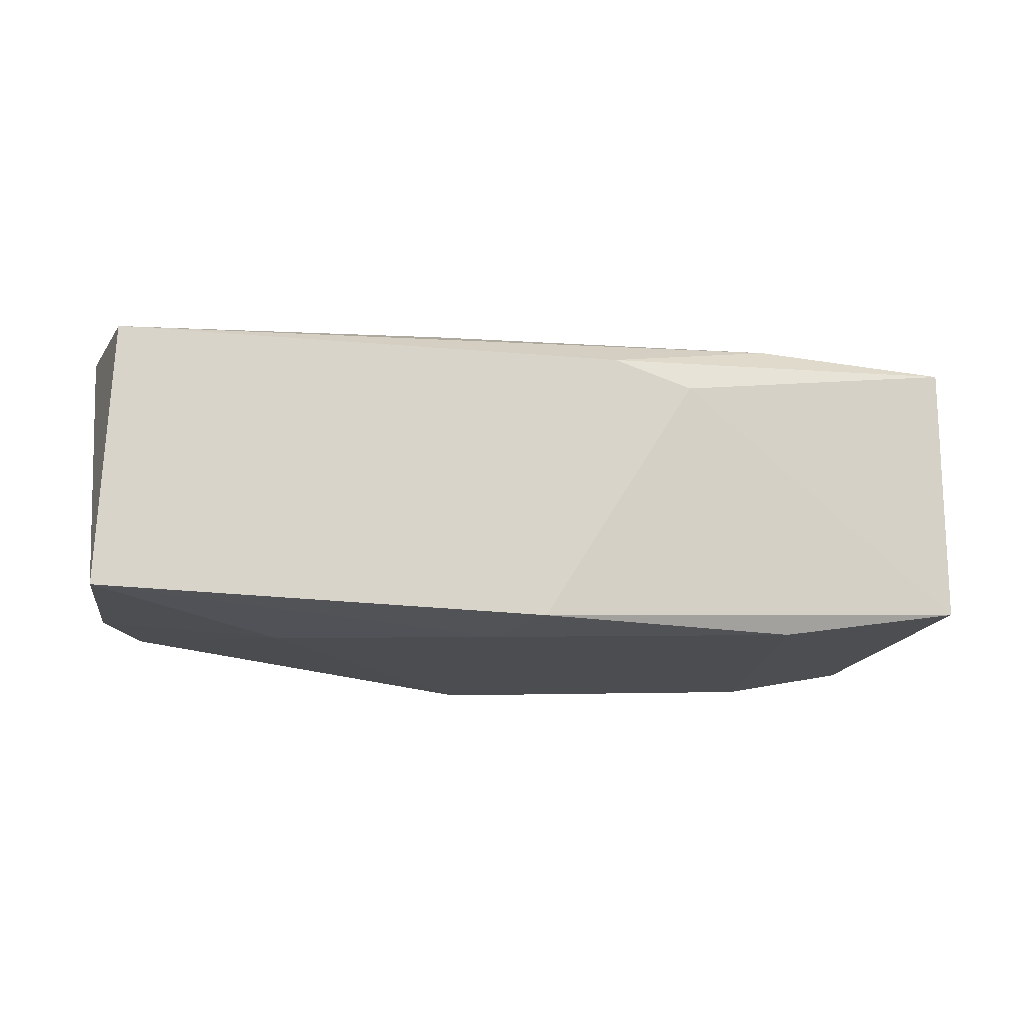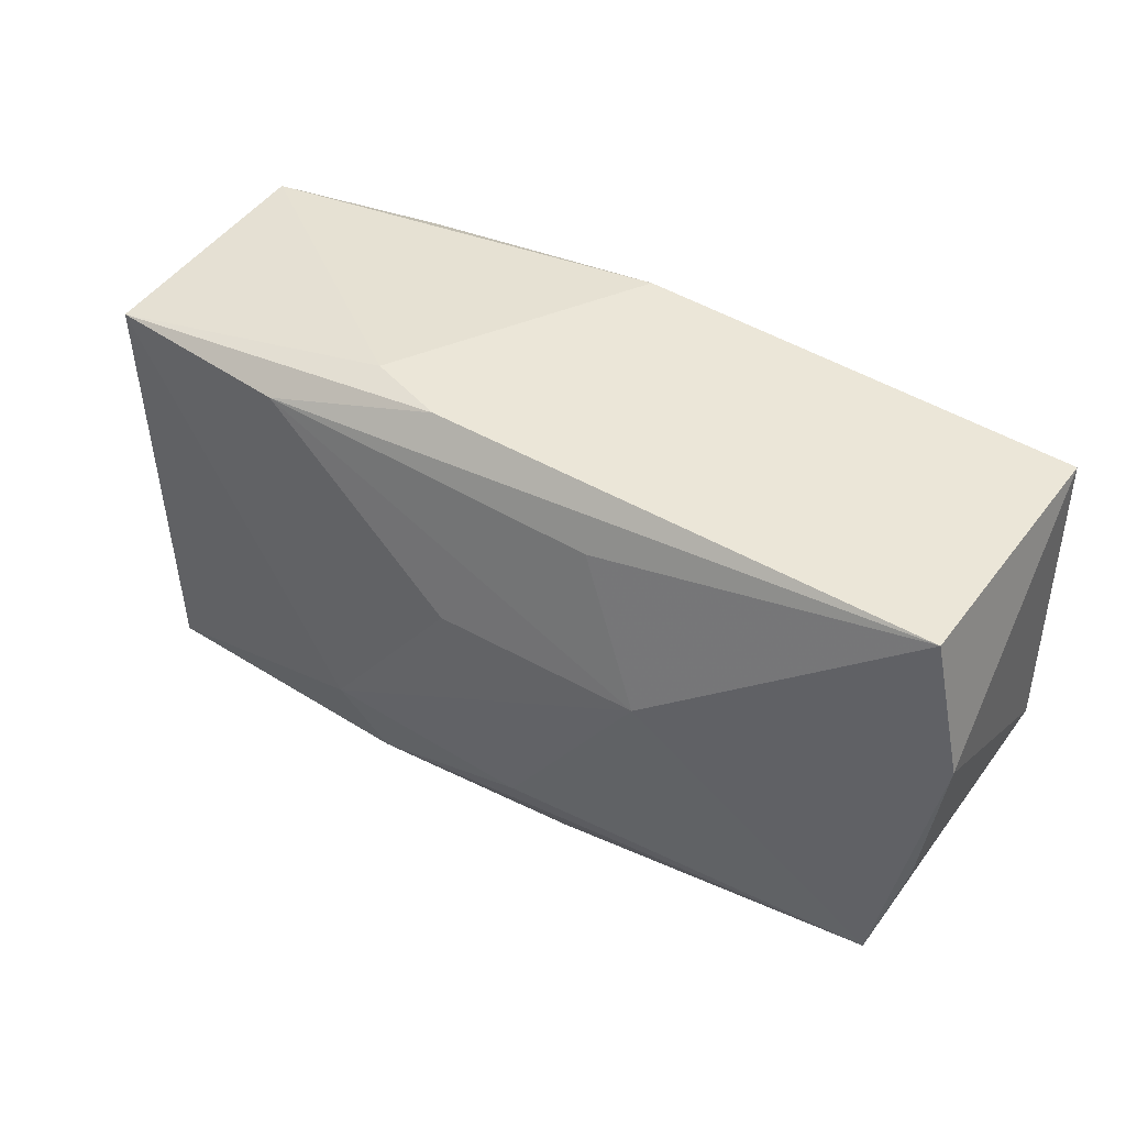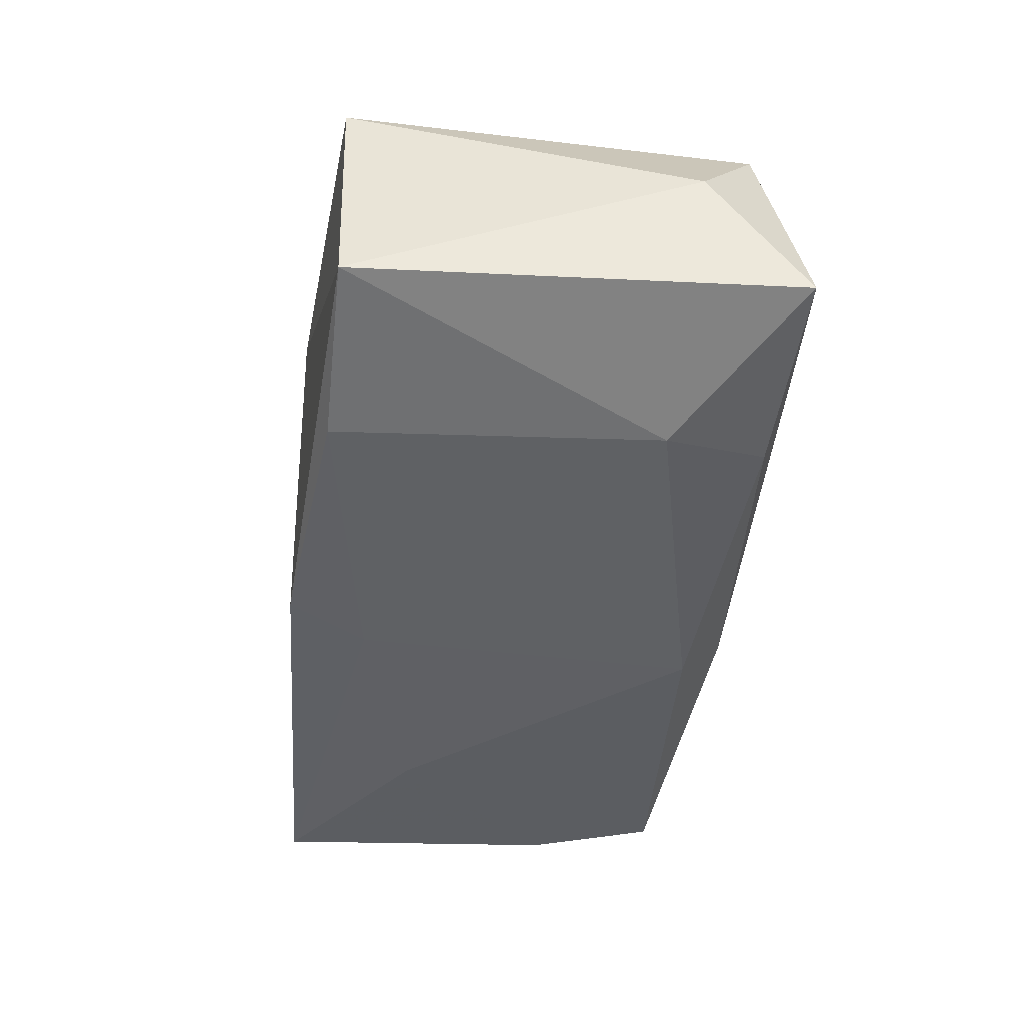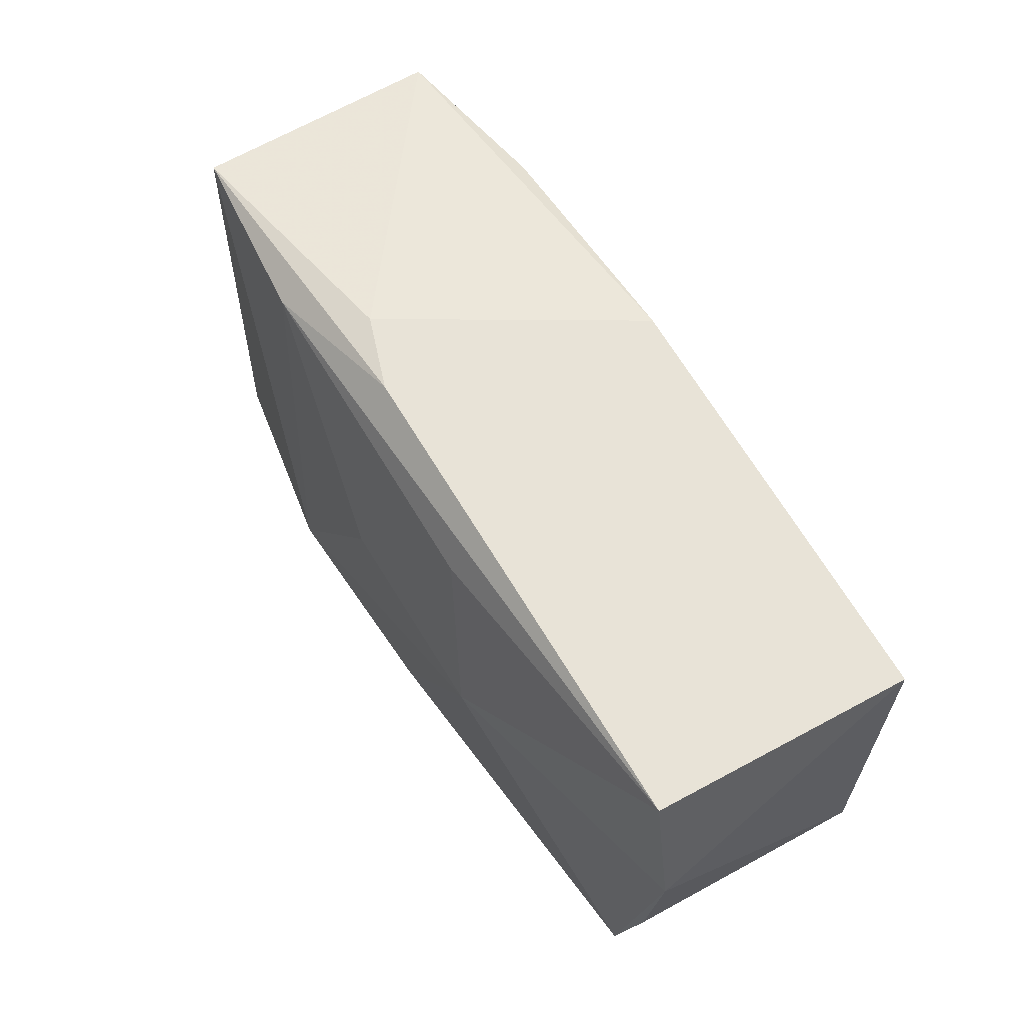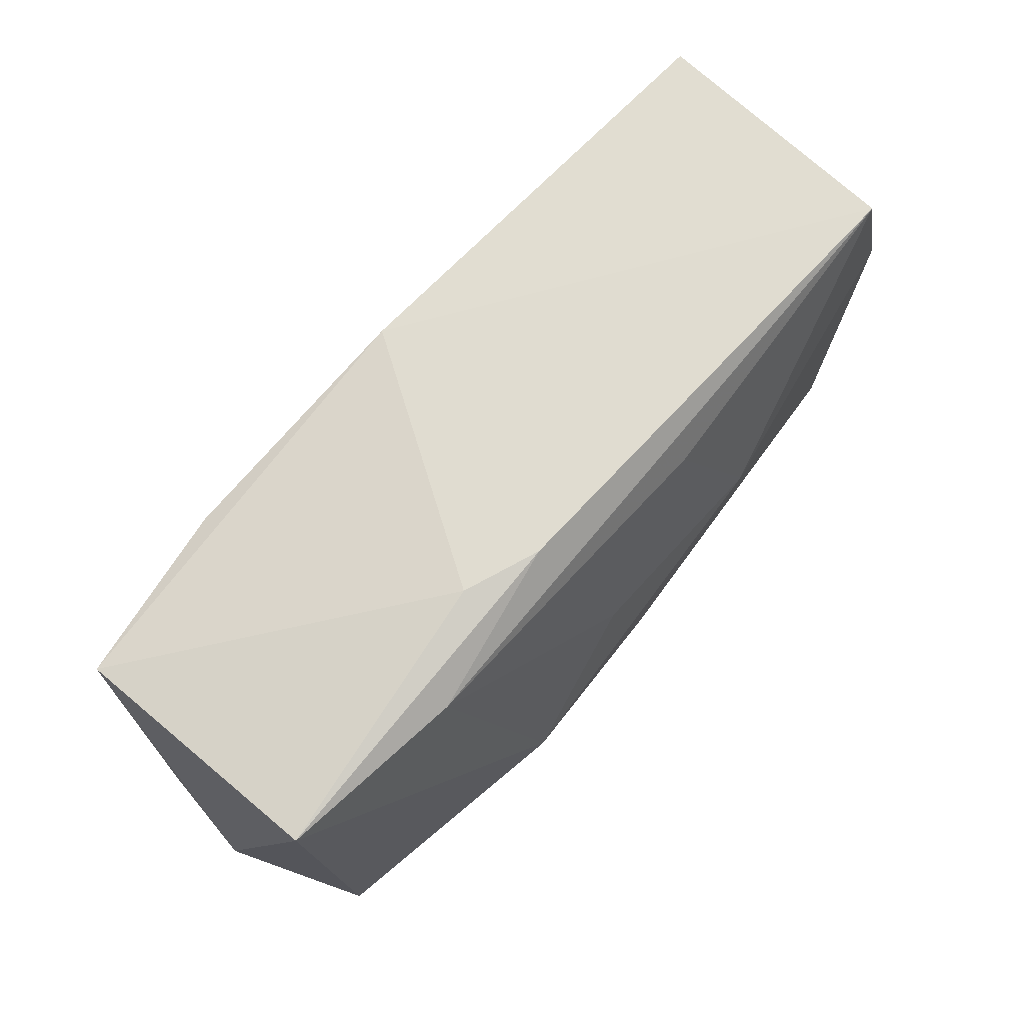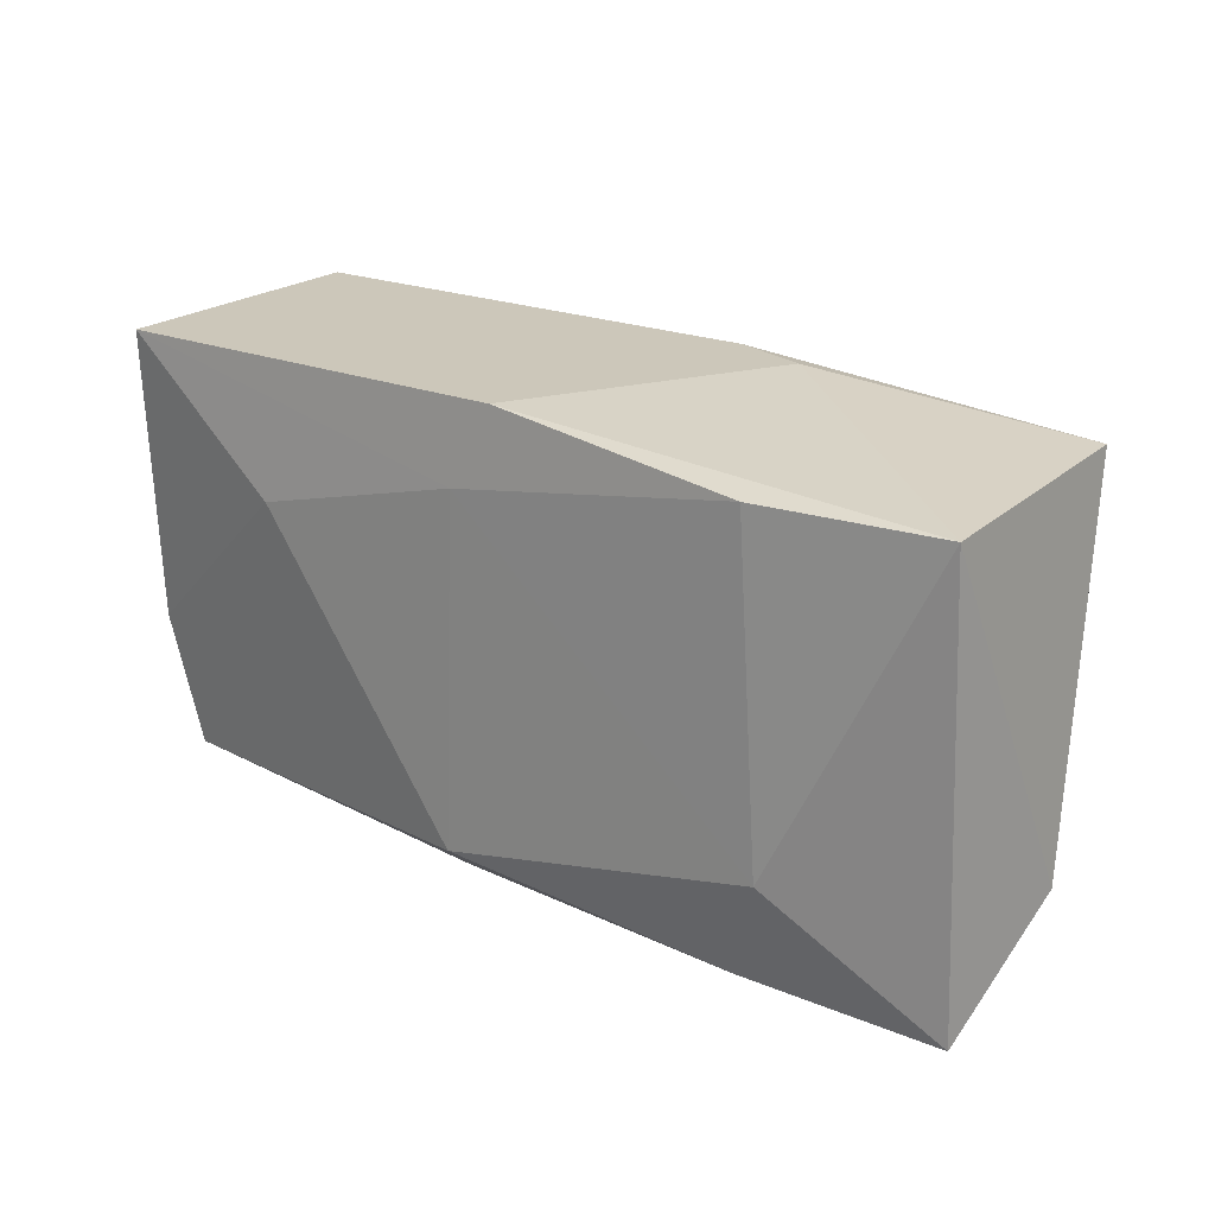
<metadata>
{"format":"obj","ext":"obj","renderer":"f3d","projection":"perspective","resolution":1024,"background":"white","views":[{"elev":-15.2,"azim":172.4,"up":"+Z"},{"elev":45.6,"azim":31.3,"up":"+Y"},{"elev":-46.3,"azim":-95.6,"up":"+Z"},{"elev":61.8,"azim":57.9,"up":"+Y"},{"elev":70.8,"azim":-49.0,"up":"+Y"},{"elev":21.6,"azim":-143.6,"up":"+Y"}]}
</metadata>
<code>
v -0.006067 0.01972 0.009117
v -0.01924 -0.0199 0.005629
v 0.008909 0.01524 0.01208
v 0.03473 -0.01702 -0.008985
v 0.006577 -0.0199 -0.008562
v 0.003165 0.01281 -0.01367
v -0.02002 -0.0188 -0.0118
v -0.02097 0.01674 -0.01363
v -0.03553 0.01651 -0.01146
v -0.01243 0.01979 0.006826
v -0.01242 -0.008888 0.01557
v 0.03407 -0.0158 0.01135
v 0.03549 0.01903 0.01035
v 0.004102 -0.01578 -0.01387
v -0.03618 -0.0199 -0.01016
v -0.03516 0.01727 0.009781
v -0.02284 -0.01018 -0.01387
v -0.009133 -0.01522 0.01423
v -0.03786 -0.01176 0.0005734
v 0.03822 0.007672 0.01071
v 0.03664 -0.005097 0.01079
v -0.002405 0.004557 0.01463
v 0.0375 -0.006162 -0.009455
v 0.003535 -0.01291 0.01427
v 0.01468 0.004257 0.01494
v 0.02169 0.007906 -0.01328
v 0.006512 -0.01916 0.01112
v 0.01257 -0.01887 0.008648
v -5.928e-05 0.01938 -0.01309
v -0.03315 -0.01723 0.01102
v -0.01971 0.01676 0.01145
v 0.03659 0.01851 -0.01142
f 15 5 2
f 23 32 20
f 23 26 32
f 15 2 30
f 9 17 15
f 20 32 13
f 13 32 29
f 29 1 13
f 14 5 7
f 7 5 15
f 7 17 14
f 15 17 7
f 27 2 5
f 27 30 2
f 29 32 6
f 32 26 6
f 14 17 6
f 6 26 14
f 20 12 21
f 21 23 20
f 12 23 21
f 4 23 12
f 4 5 14
f 14 26 4
f 26 23 4
f 10 1 29
f 29 9 10
f 8 9 29
f 17 9 8
f 29 6 8
f 8 6 17
f 15 30 19
f 19 9 15
f 20 13 25
f 25 12 20
f 25 24 12
f 11 24 25
f 12 24 18
f 18 27 12
f 30 27 18
f 11 30 18
f 18 24 11
f 28 27 5
f 5 4 28
f 12 27 28
f 28 4 12
f 31 13 1
f 16 19 30
f 9 19 16
f 16 30 11
f 11 31 16
f 16 10 9
f 1 10 16
f 16 31 1
f 11 25 22
f 22 31 11
f 25 31 22
f 3 25 13
f 13 31 3
f 3 31 25

</code>
